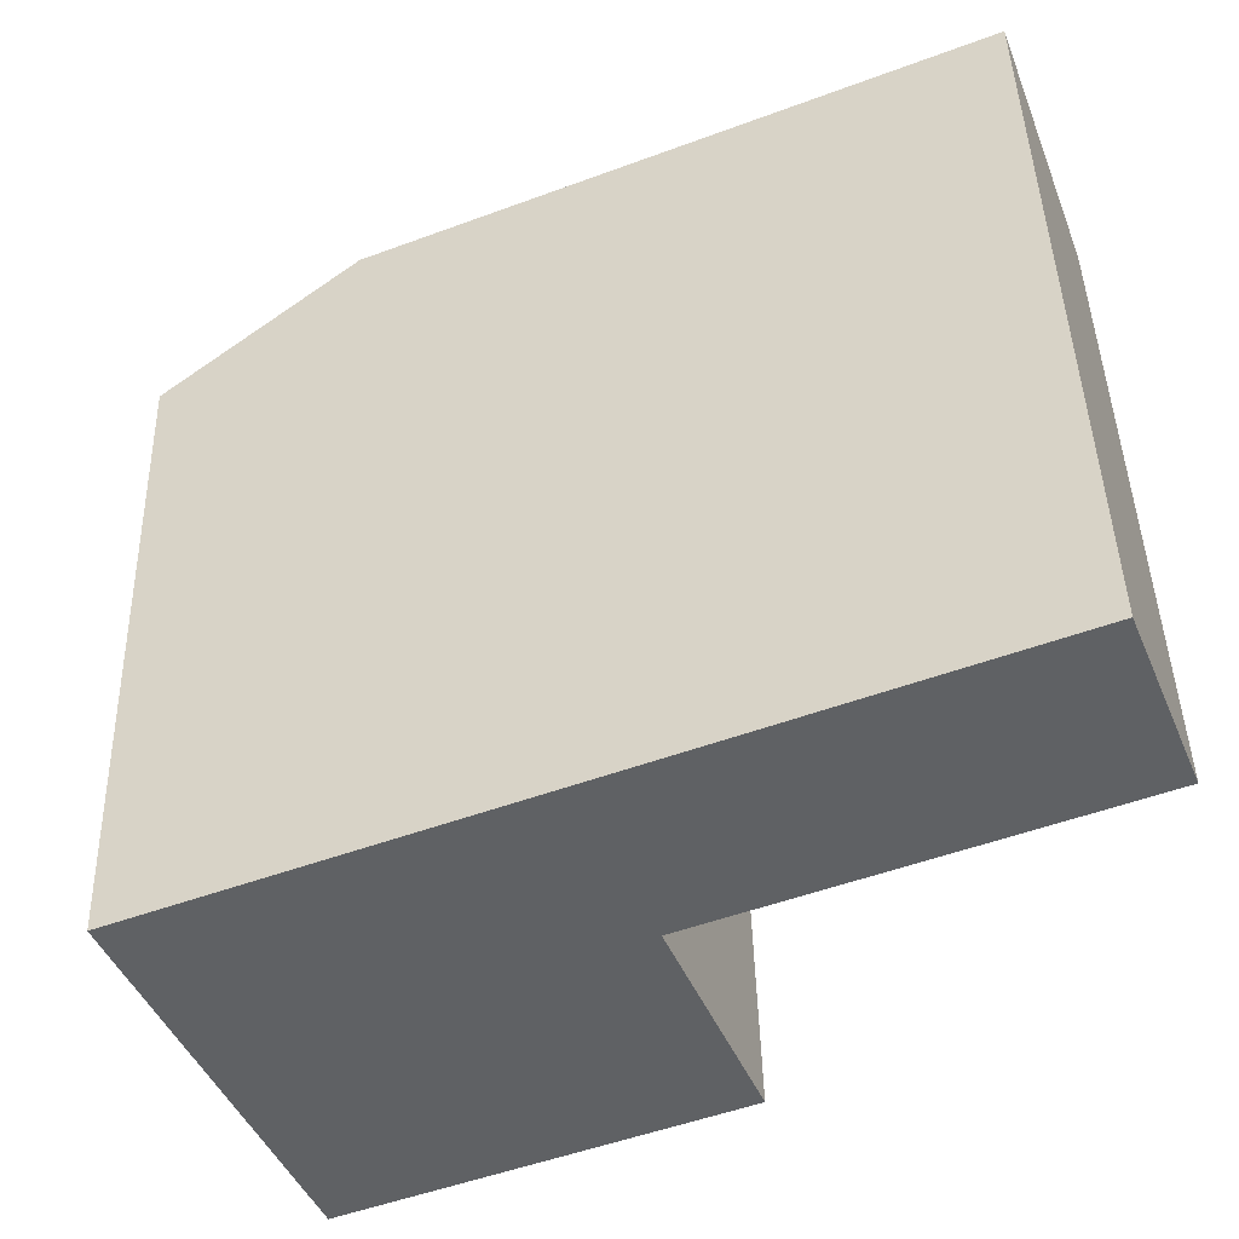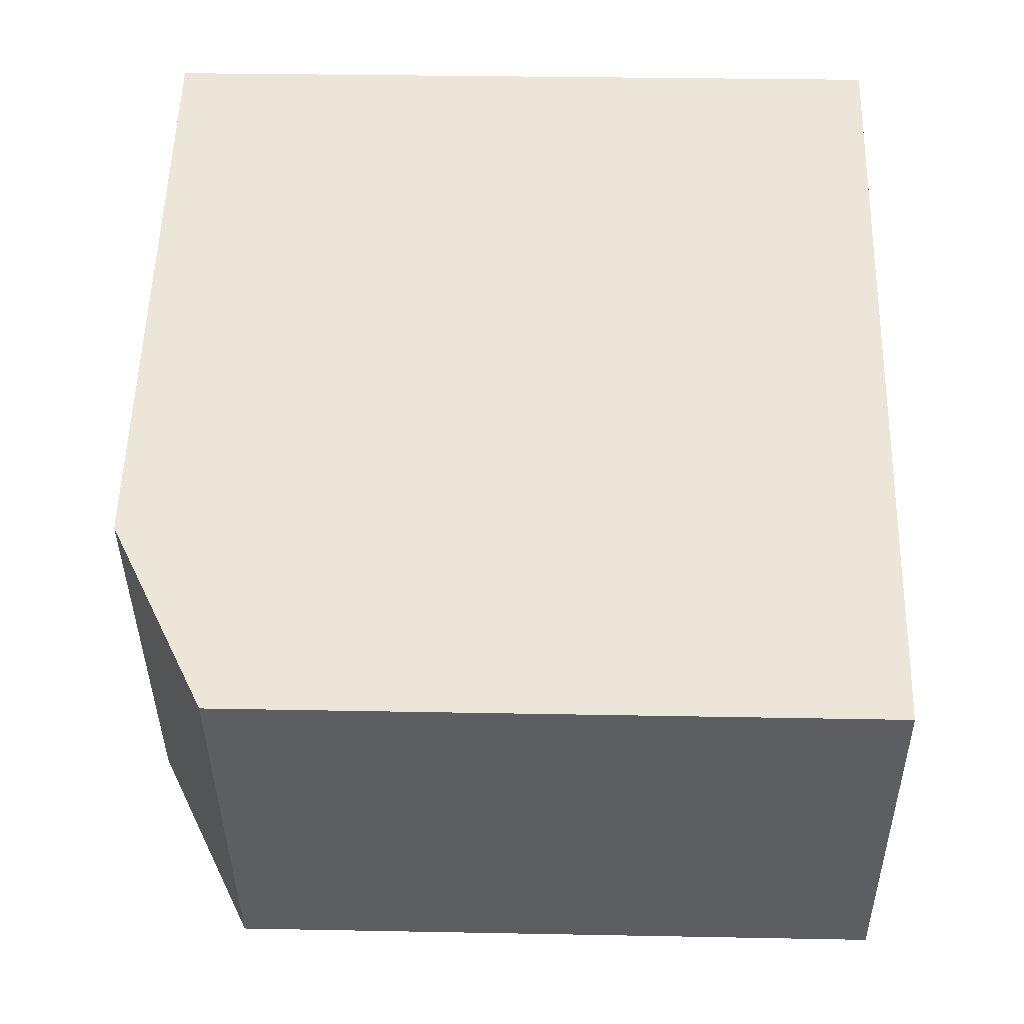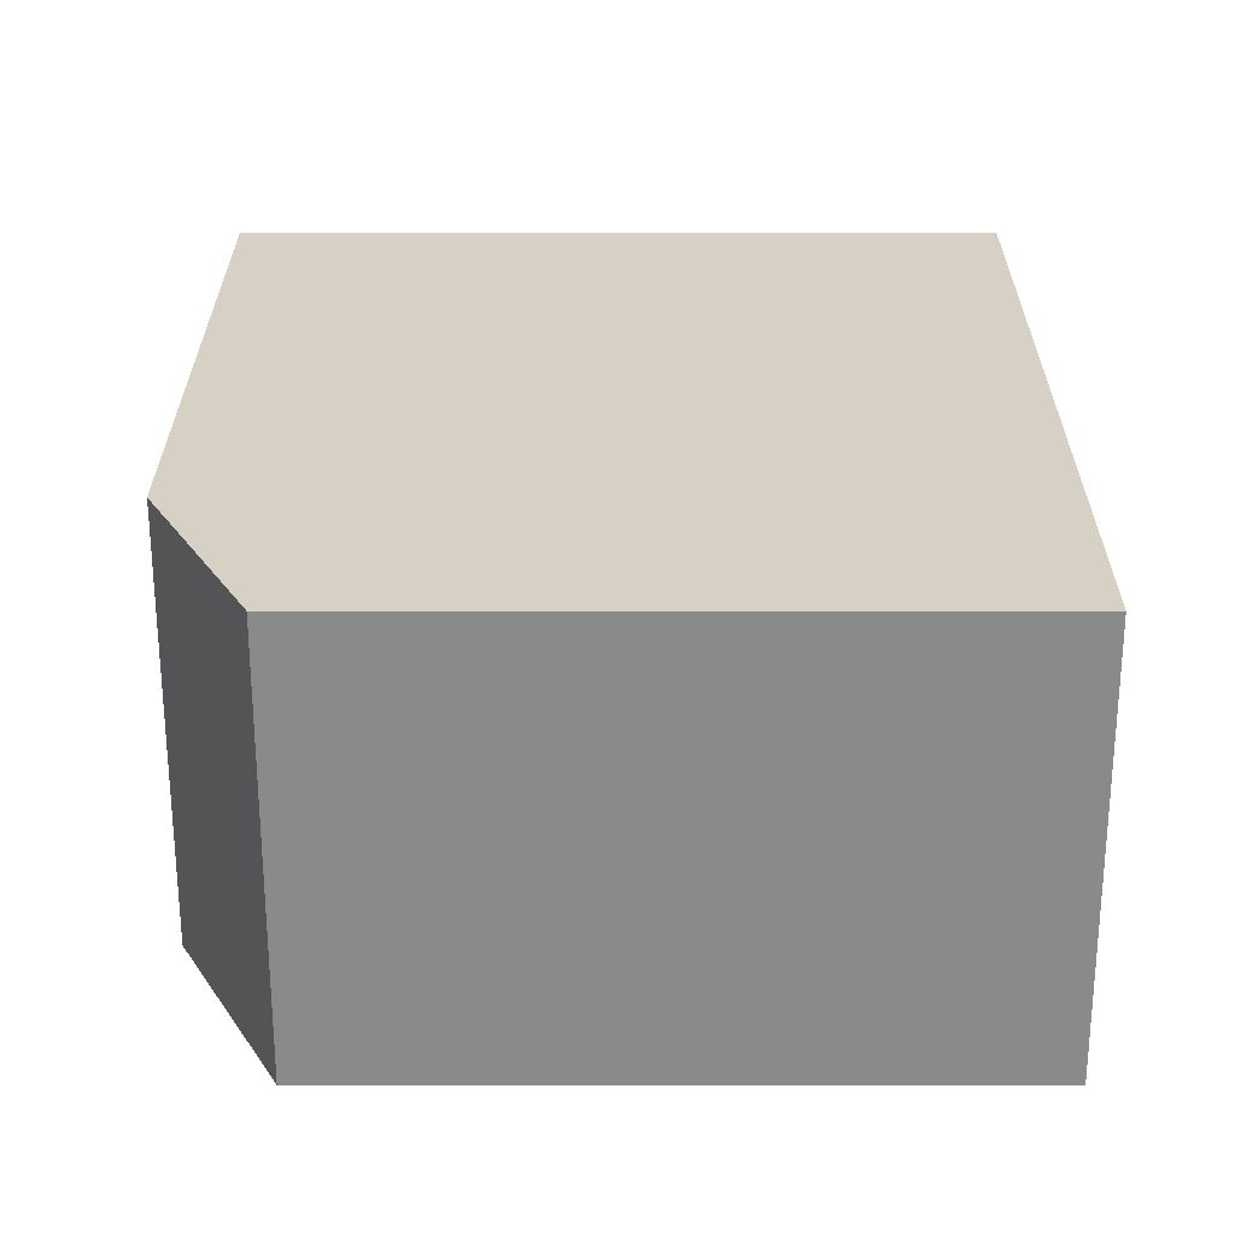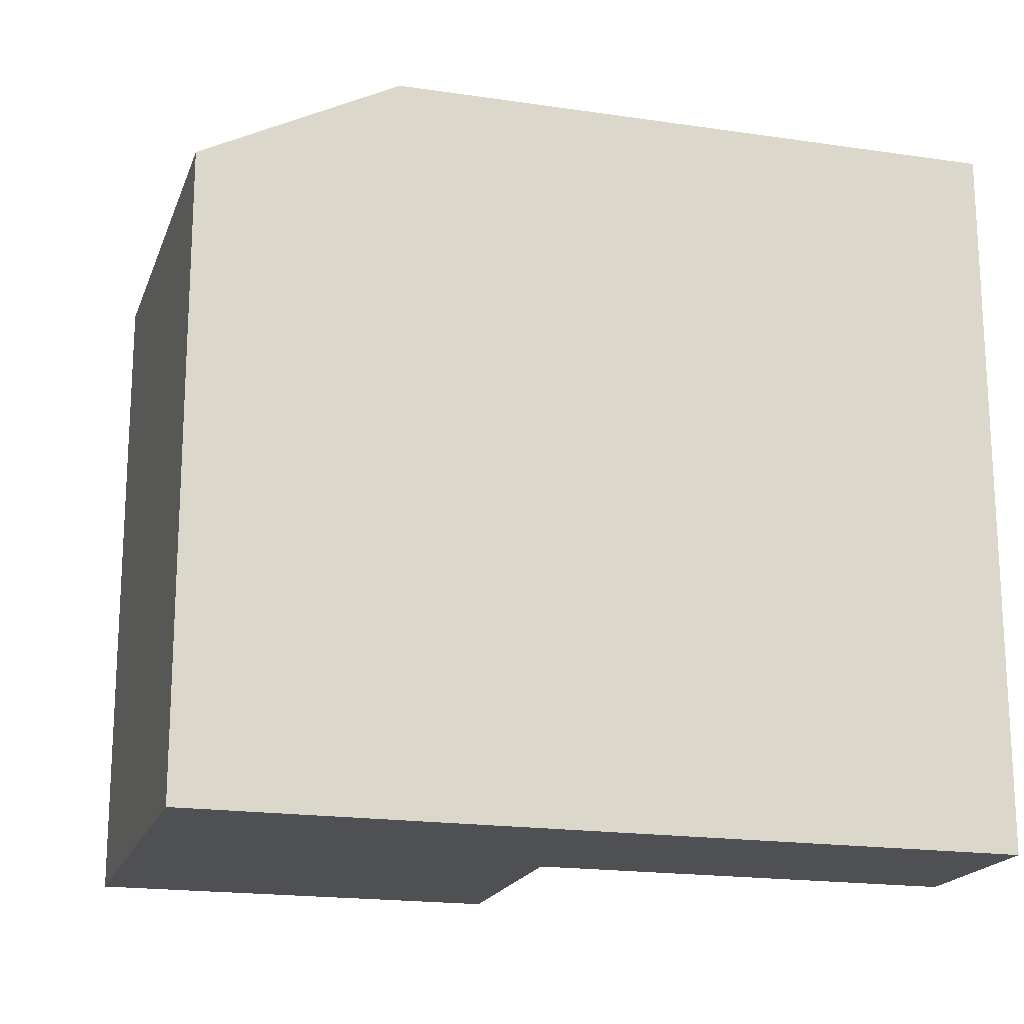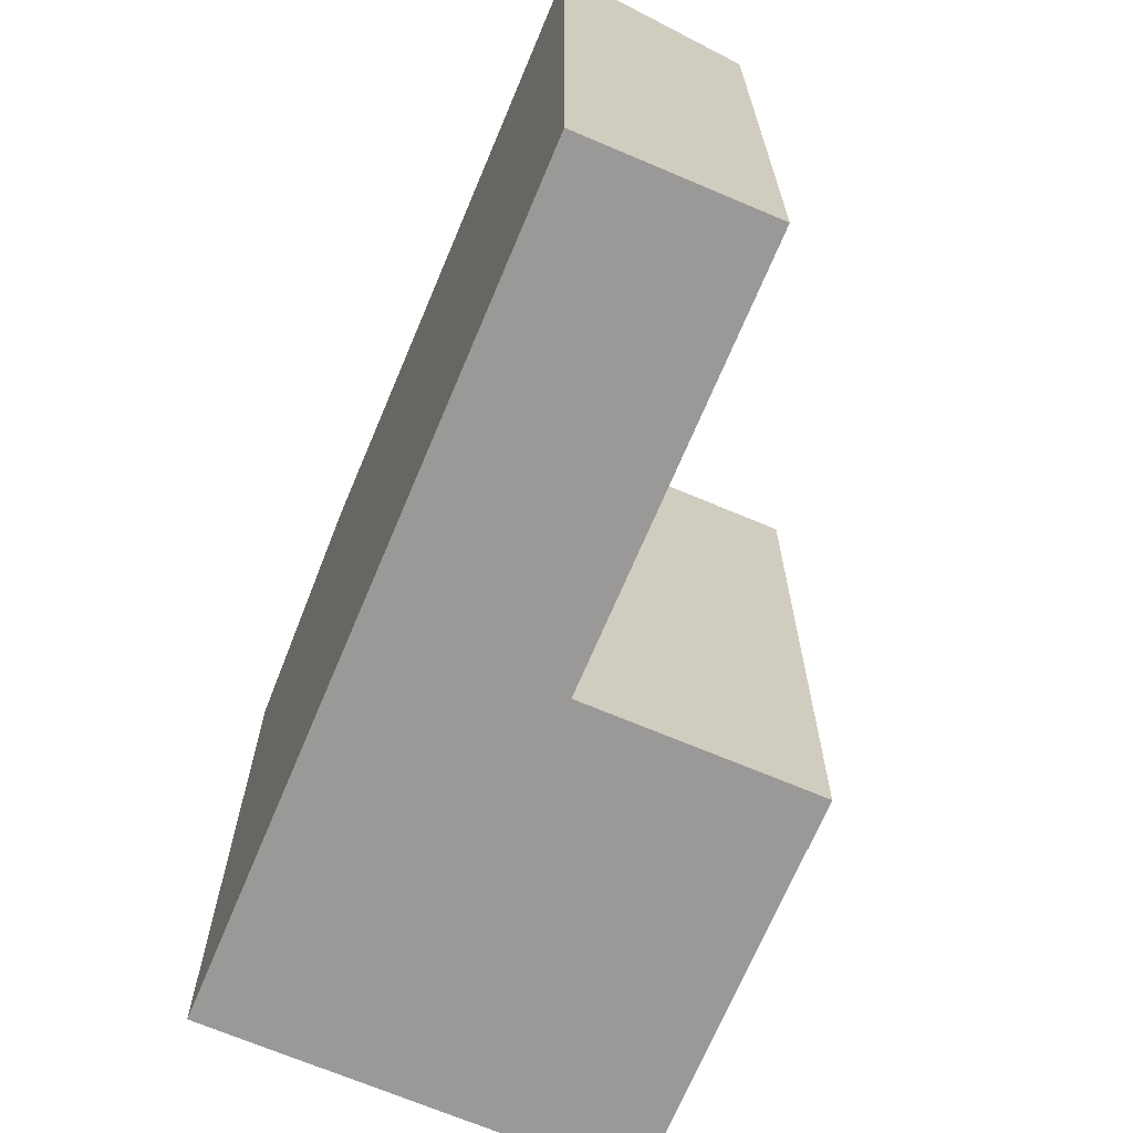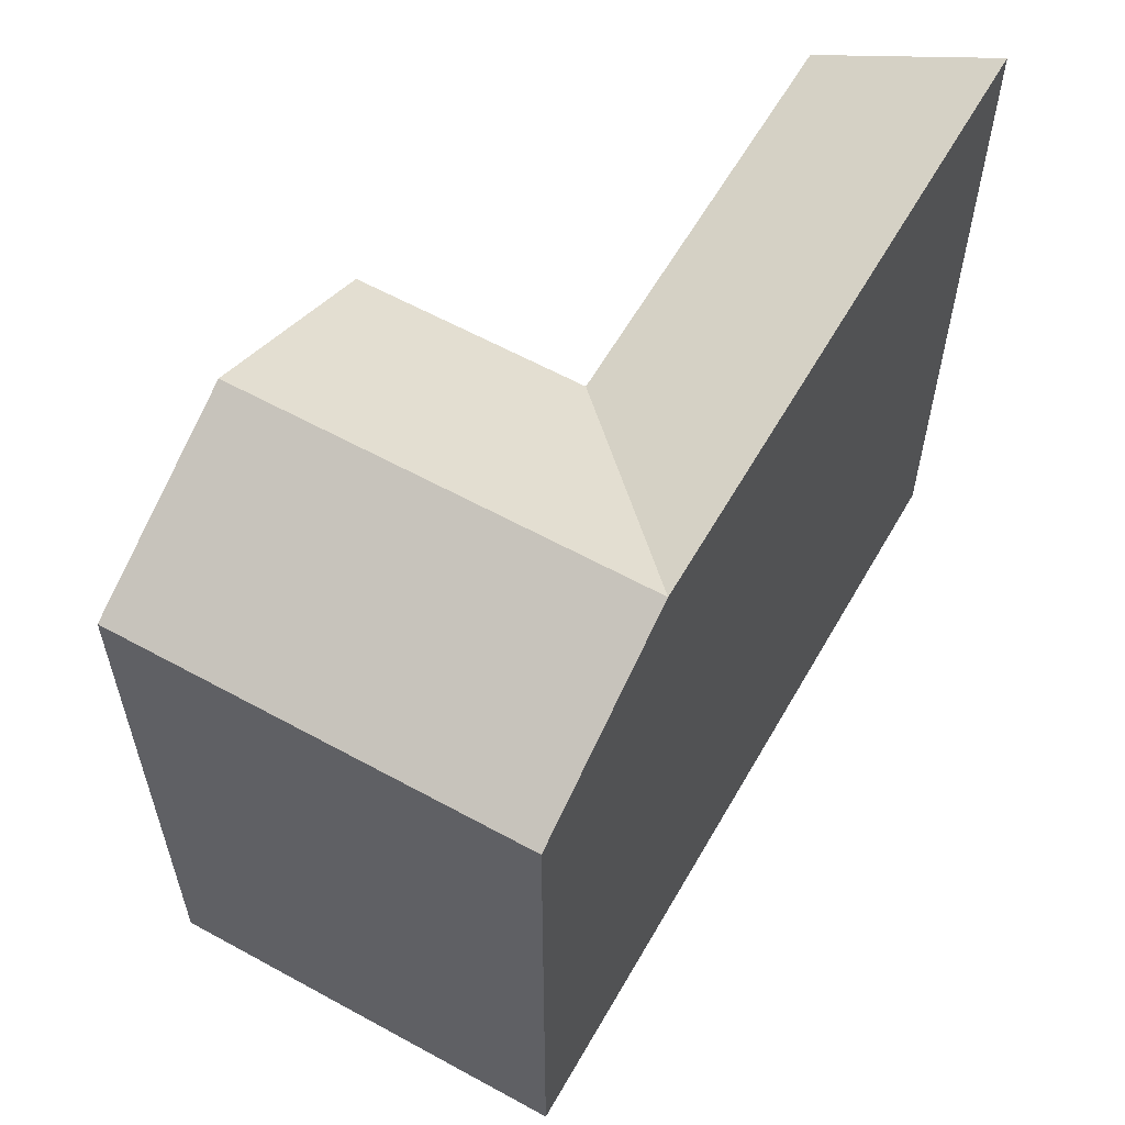
<metadata>
{"format":"obj","ext":"obj","renderer":"f3d","projection":"perspective","resolution":1024,"background":"white","views":[{"elev":44.0,"azim":-1.5,"up":"+Z"},{"elev":30.5,"azim":-88.4,"up":"+Z"},{"elev":4.4,"azim":-89.9,"up":"+Z"},{"elev":-18.6,"azim":-38.3,"up":"+Y"},{"elev":-68.9,"azim":44.9,"up":"+Y"},{"elev":60.1,"azim":-82.7,"up":"+Y"}]}
</metadata>
<code>
v  23.11 -5.816e-16 9.499
v  13.3 3.597e-17 -0.5874
v  25.21 -2.638e-16 4.309
v  11.19 -2.817e-16 4.601
v  10.35 5.763e-16 -9.411
v  15.94 4.346e-16 -7.098
v  5.597 -1.409e-16 2.3
v  4.758 7.179e-16 -11.72
v  0 0 0
v  2.106 3.177e-16 -5.188
v  4.758 19.33 -11.72
v  7.703 22.4 -2.889
v  10.35 22.4 -9.412
v  2.106 19.33 -5.189
v  5.597 22.4 2.3
v  0.000412 19.33 -0.0006105
v  13.3 19.33 -0.588
v  15.94 19.33 -7.099
v  25.21 19.33 4.308
v  11.19 22.4 4.6
v  23.11 22.4 9.498
g defaultobject
f 1 2 3
f 2 1 4
f 2 5 6
f 5 2 4
f 5 4 7
f 5 7 8
f 8 7 9
f 8 9 10
f 11 12 13
f 12 11 14
f 12 14 15
f 15 14 16
f 13 17 18
f 17 13 12
f 17 12 15
f 19 20 21
f 20 19 17
f 20 17 15
f 11 5 8
f 5 11 6
f 6 11 18
f 18 11 13
f 20 1 21
f 1 20 15
f 1 15 16
f 1 16 9
f 1 9 4
f 4 9 7
f 8 14 11
f 14 8 16
f 16 8 9
f 9 8 10
f 6 17 2
f 17 6 18
f 17 3 2
f 3 17 19
f 3 21 1
f 21 3 19

</code>
